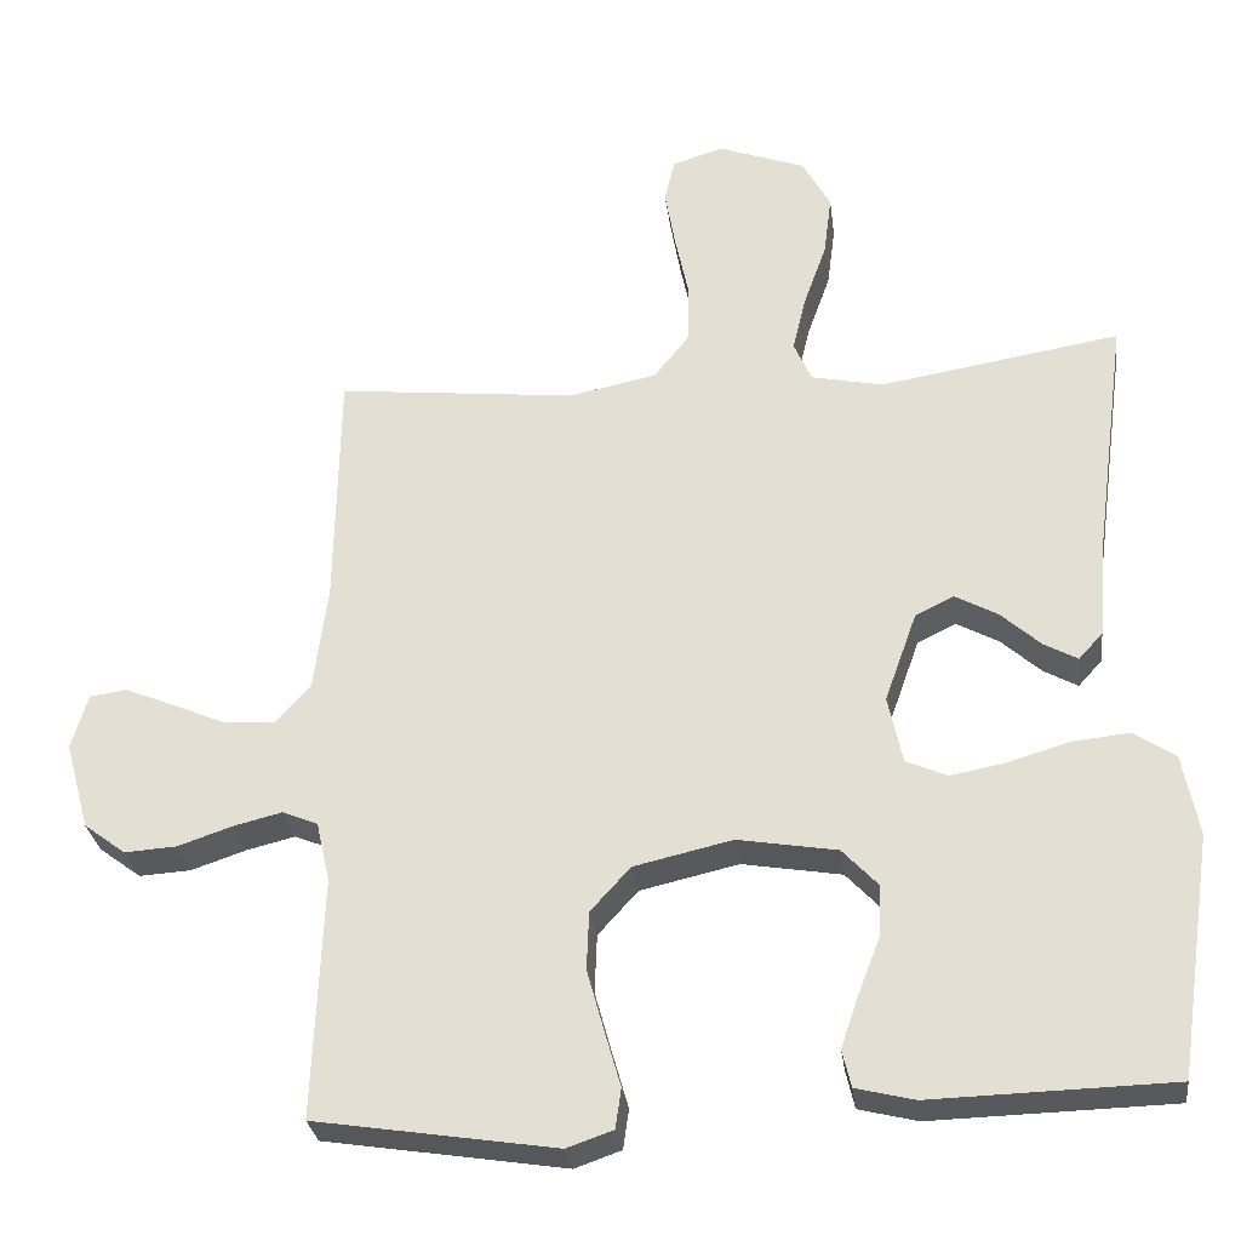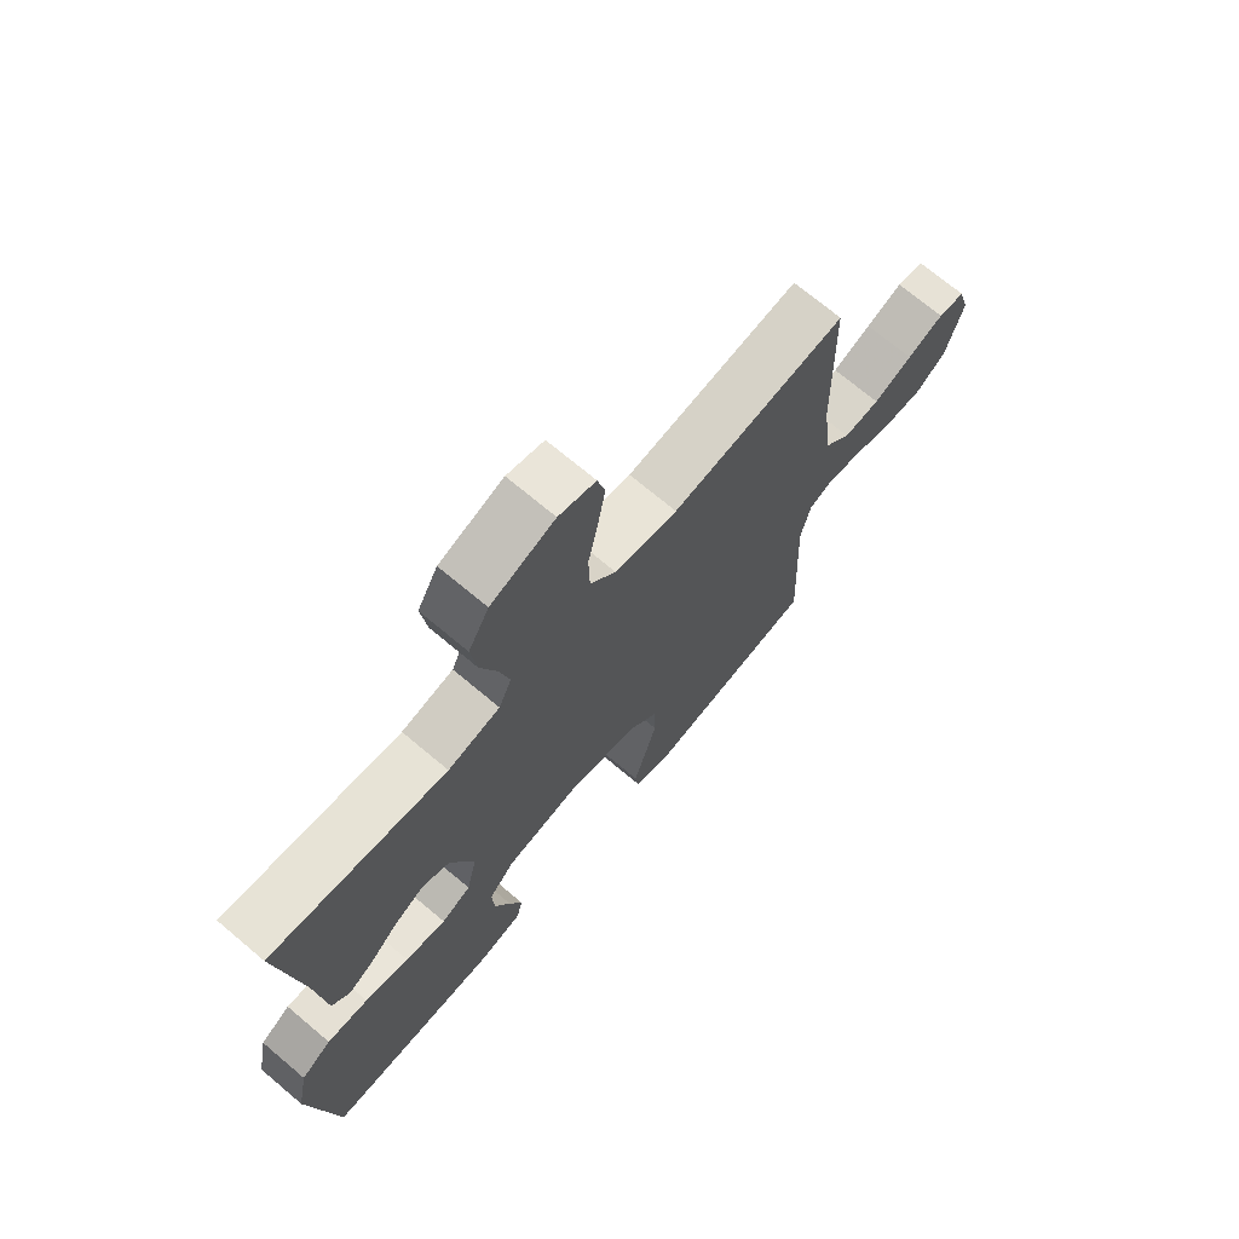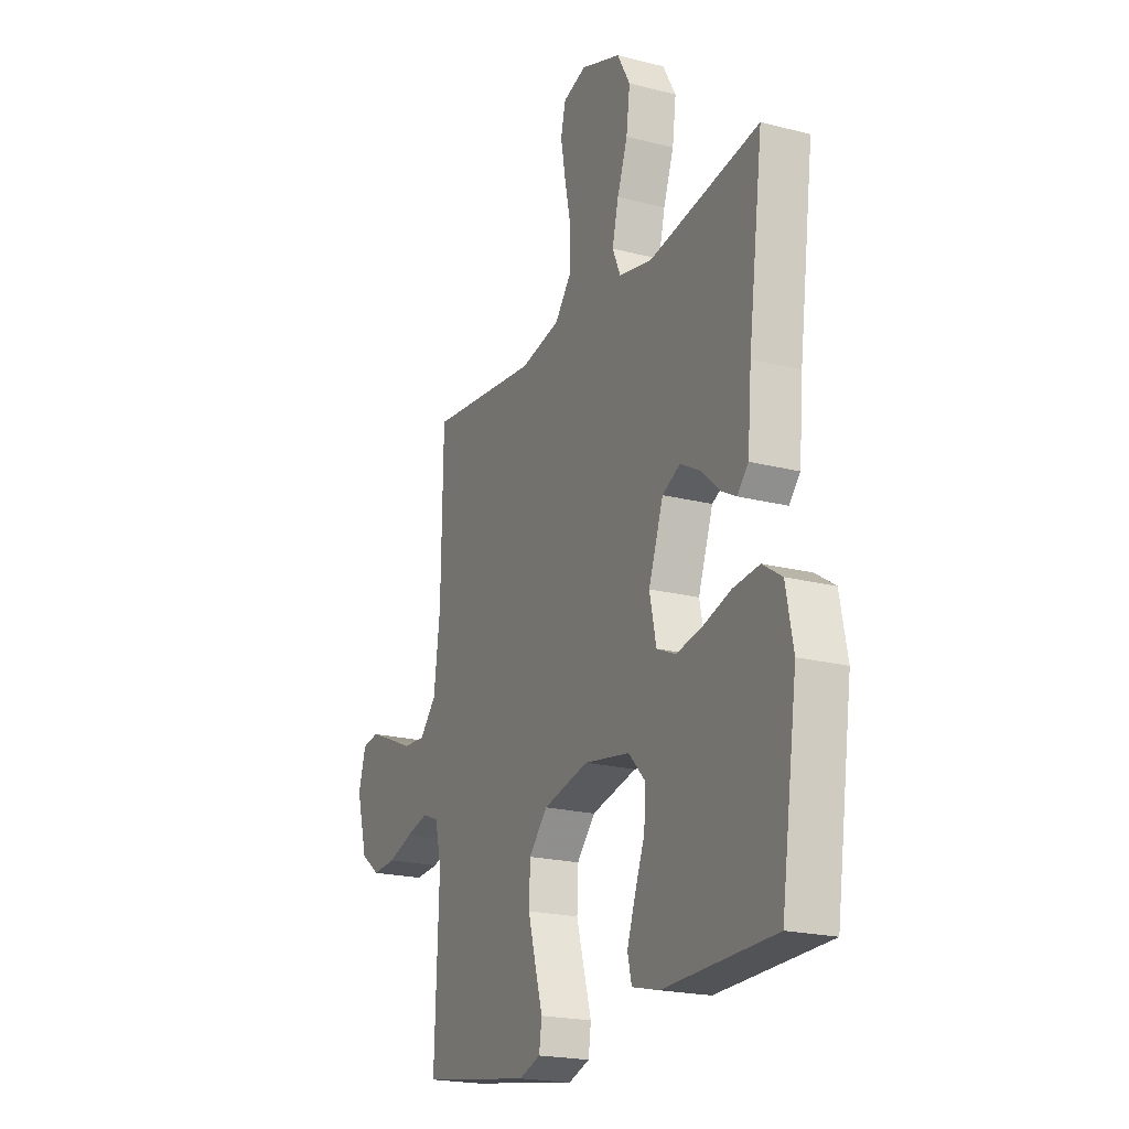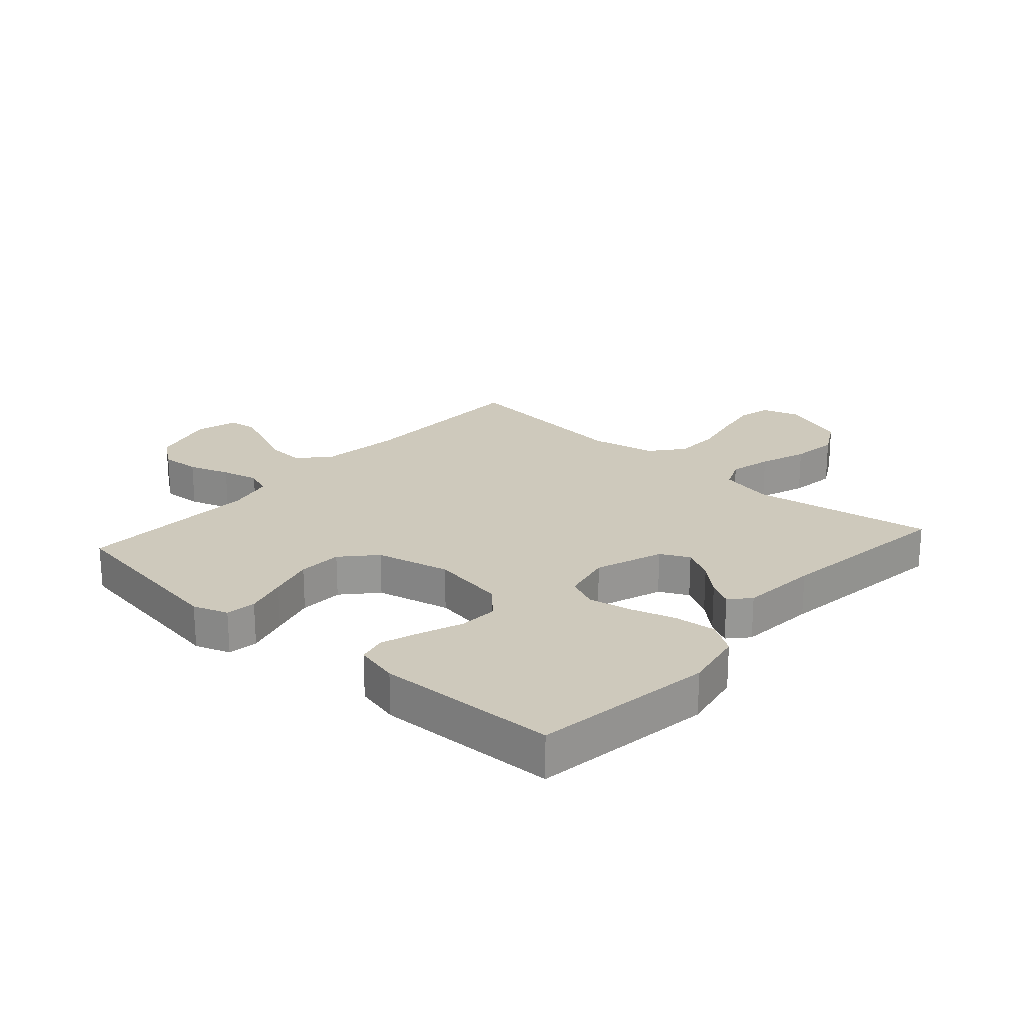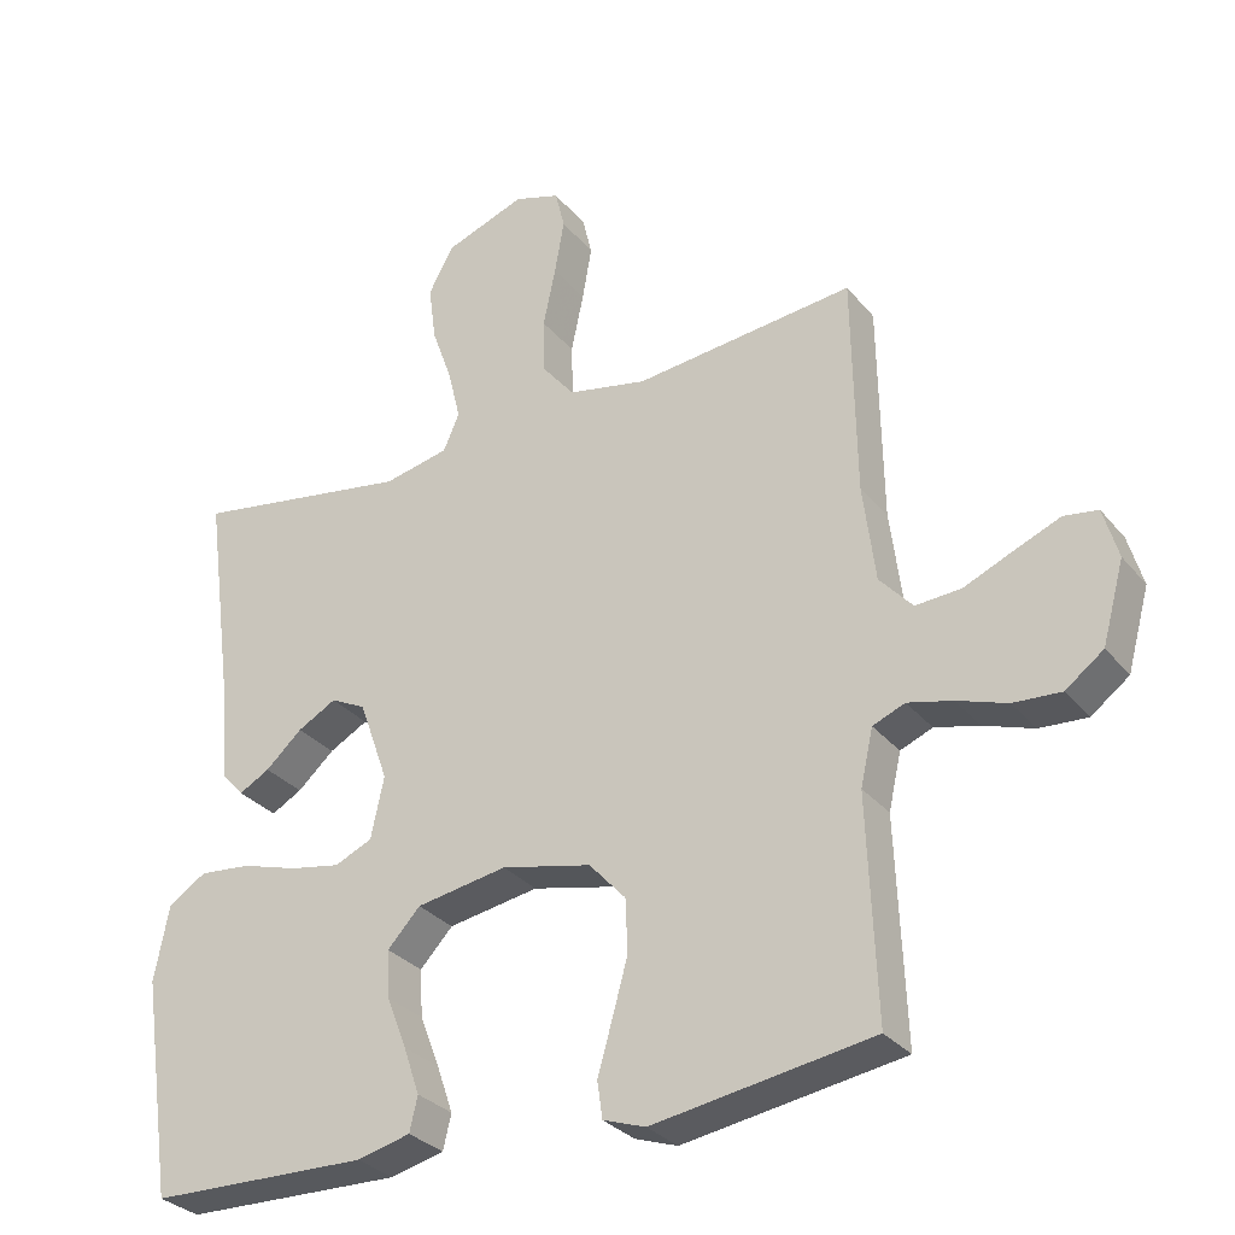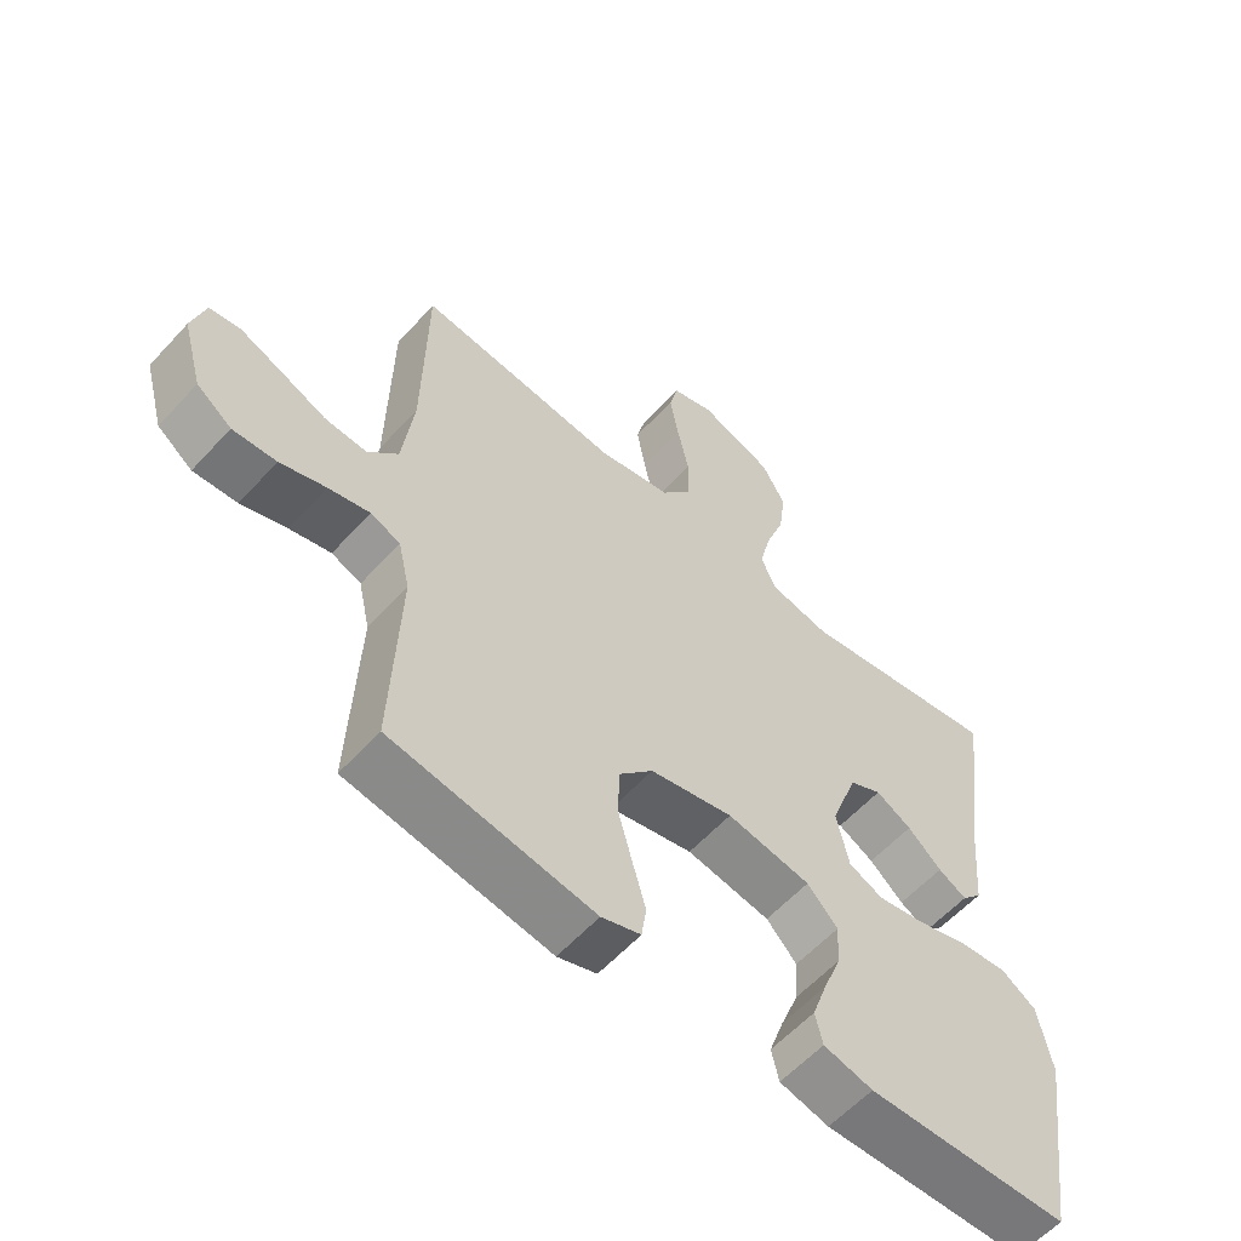
<metadata>
{"format":"obj","ext":"obj","renderer":"f3d","projection":"perspective","resolution":1024,"background":"white","views":[{"elev":-29.1,"azim":-172.7,"up":"+Z"},{"elev":71.0,"azim":-49.9,"up":"+Z"},{"elev":-20.7,"azim":-114.9,"up":"+Z"},{"elev":22.3,"azim":-138.4,"up":"+Y"},{"elev":-30.4,"azim":31.8,"up":"+Z"},{"elev":-58.5,"azim":138.1,"up":"+Z"}]}
</metadata>
<code>
v -0.5 0.07 0.5
v -0.2 0.07 0.451
v -0.111 0.07 0.47
v -0.089 0.07 0.52
v -0.106 0.07 0.59
v -0.134 0.07 0.668
v -0.144 0.07 0.745
v -0.109 0.07 0.808
v 0 0.07 0.848
v 0.063 0.07 0.828
v 0.076 0.07 0.774
v 0.063 0.07 0.7
v 0.046 0.07 0.619
v 0.048 0.07 0.544
v 0.092 0.07 0.49
v 0.2 0.07 0.468
v 0.5 0.07 0.5
v 0.505 0.07 0.2
v 0.522 0.07 0.067
v 0.567 0.07 0.017
v 0.629 0.07 0.021
v 0.696 0.07 0.05
v 0.759 0.07 0.076
v 0.805 0.07 0.069
v 0.825 0.07 0
v 0.795 0.07 -0.109
v 0.743 0.07 -0.148
v 0.678 0.07 -0.144
v 0.61 0.07 -0.121
v 0.549 0.07 -0.106
v 0.505 0.07 -0.124
v 0.488 0.07 -0.2
v 0.5 0.07 -0.5
v 0.2 0.07 -0.547
v 0.142 0.07 -0.527
v 0.135 0.07 -0.477
v 0.155 0.07 -0.407
v 0.176 0.07 -0.331
v 0.173 0.07 -0.258
v 0.123 0.07 -0.203
v 0 0.07 -0.175
v -0.124 0.07 -0.196
v -0.169 0.07 -0.244
v -0.165 0.07 -0.309
v -0.138 0.07 -0.379
v -0.116 0.07 -0.443
v -0.127 0.07 -0.49
v -0.2 0.07 -0.508
v -0.5 0.07 -0.5
v -0.544 0.07 -0.2
v -0.524 0.07 -0.098
v -0.472 0.07 -0.064
v -0.401 0.07 -0.071
v -0.325 0.07 -0.094
v -0.255 0.07 -0.107
v -0.204 0.07 -0.084
v -0.186 0.07 0
v -0.226 0.07 0.112
v -0.274 0.07 0.136
v -0.327 0.07 0.107
v -0.377 0.07 0.062
v -0.419 0.07 0.039
v -0.449 0.07 0.072
v -0.46 0.07 0.2
v -0.5 0 0.5
v -0.2 0 0.451
v -0.111 0 0.47
v -0.089 0 0.52
v -0.106 0 0.59
v -0.134 0 0.668
v -0.144 0 0.745
v -0.109 0 0.808
v 0 0 0.848
v 0.063 0 0.828
v 0.076 0 0.774
v 0.063 0 0.7
v 0.046 0 0.619
v 0.048 0 0.544
v 0.092 0 0.49
v 0.2 0 0.468
v 0.5 0 0.5
v 0.505 0 0.2
v 0.522 0 0.067
v 0.567 0 0.017
v 0.629 0 0.021
v 0.696 0 0.05
v 0.759 0 0.076
v 0.805 0 0.069
v 0.825 0 0
v 0.795 0 -0.109
v 0.743 0 -0.148
v 0.678 0 -0.144
v 0.61 0 -0.121
v 0.549 0 -0.106
v 0.505 0 -0.124
v 0.488 0 -0.2
v 0.5 0 -0.5
v 0.2 0 -0.547
v 0.142 0 -0.527
v 0.135 0 -0.477
v 0.155 0 -0.407
v 0.176 0 -0.331
v 0.173 0 -0.258
v 0.123 0 -0.203
v 0 0 -0.175
v -0.124 0 -0.196
v -0.169 0 -0.244
v -0.165 0 -0.309
v -0.138 0 -0.379
v -0.116 0 -0.443
v -0.127 0 -0.49
v -0.2 0 -0.508
v -0.5 0 -0.5
v -0.544 0 -0.2
v -0.524 0 -0.098
v -0.472 0 -0.064
v -0.401 0 -0.071
v -0.325 0 -0.094
v -0.255 0 -0.107
v -0.204 0 -0.084
v -0.186 0 0
v -0.226 0 0.112
v -0.274 0 0.136
v -0.327 0 0.107
v -0.377 0 0.062
v -0.419 0 0.039
v -0.449 0 0.072
v -0.46 0 0.2
f 62 63 64
f 61 62 64
f 60 61 64
f 64 1 2
f 60 64 2
f 59 60 2
f 58 59 2 3
f 57 58 3 4
f 52 53 54
f 51 52 54
f 50 51 54
f 49 50 54
f 48 49 54
f 47 48 54
f 46 47 54
f 45 46 54
f 44 45 54
f 43 44 54 55
f 42 43 55 56
f 35 36 37
f 34 35 37
f 33 34 37
f 32 33 37
f 31 32 37 38
f 27 28 29
f 26 27 29
f 25 26 29
f 24 25 29
f 23 24 29
f 22 23 29
f 21 22 29
f 20 21 29 30
f 19 20 30 31
f 16 17 18
f 18 19 31
f 16 18 31
f 15 16 31
f 11 12 13
f 10 11 13
f 9 10 13
f 8 9 13
f 7 8 13
f 6 7 13
f 5 6 13
f 4 5 13 14
f 14 15 31
f 4 14 31
f 57 4 31
f 41 42 56 57
f 31 38 39
f 31 39 40
f 31 40 41 57
f 128 127 126
f 128 126 125
f 128 125 124
f 66 65 128
f 66 128 124
f 66 124 123
f 67 66 123 122
f 68 67 122 121
f 118 117 116
f 118 116 115
f 118 115 114
f 118 114 113
f 118 113 112
f 118 112 111
f 118 111 110
f 118 110 109
f 118 109 108
f 119 118 108 107
f 120 119 107 106
f 101 100 99
f 101 99 98
f 101 98 97
f 101 97 96
f 102 101 96 95
f 93 92 91
f 93 91 90
f 93 90 89
f 93 89 88
f 93 88 87
f 93 87 86
f 93 86 85
f 94 93 85 84
f 95 94 84 83
f 82 81 80
f 95 83 82
f 95 82 80
f 95 80 79
f 77 76 75
f 77 75 74
f 77 74 73
f 77 73 72
f 77 72 71
f 77 71 70
f 77 70 69
f 78 77 69 68
f 95 79 78
f 95 78 68
f 95 68 121
f 121 120 106 105
f 103 102 95
f 104 103 95
f 121 105 104 95
f 1 65 66 2
f 2 66 67 3
f 3 67 68 4
f 4 68 69 5
f 5 69 70 6
f 6 70 71 7
f 7 71 72 8
f 8 72 73 9
f 9 73 74 10
f 10 74 75 11
f 11 75 76 12
f 12 76 77 13
f 13 77 78 14
f 14 78 79 15
f 15 79 80 16
f 16 80 81 17
f 17 81 82 18
f 18 82 83 19
f 19 83 84 20
f 20 84 85 21
f 21 85 86 22
f 22 86 87 23
f 23 87 88 24
f 24 88 89 25
f 25 89 90 26
f 26 90 91 27
f 27 91 92 28
f 28 92 93 29
f 29 93 94 30
f 30 94 95 31
f 31 95 96 32
f 32 96 97 33
f 33 97 98 34
f 34 98 99 35
f 35 99 100 36
f 36 100 101 37
f 37 101 102 38
f 38 102 103 39
f 39 103 104 40
f 40 104 105 41
f 41 105 106 42
f 42 106 107 43
f 43 107 108 44
f 44 108 109 45
f 45 109 110 46
f 46 110 111 47
f 47 111 112 48
f 48 112 113 49
f 49 113 114 50
f 50 114 115 51
f 51 115 116 52
f 52 116 117 53
f 53 117 118 54
f 54 118 119 55
f 55 119 120 56
f 56 120 121 57
f 57 121 122 58
f 58 122 123 59
f 59 123 124 60
f 60 124 125 61
f 61 125 126 62
f 62 126 127 63
f 63 127 128 64
f 64 128 65 1

</code>
